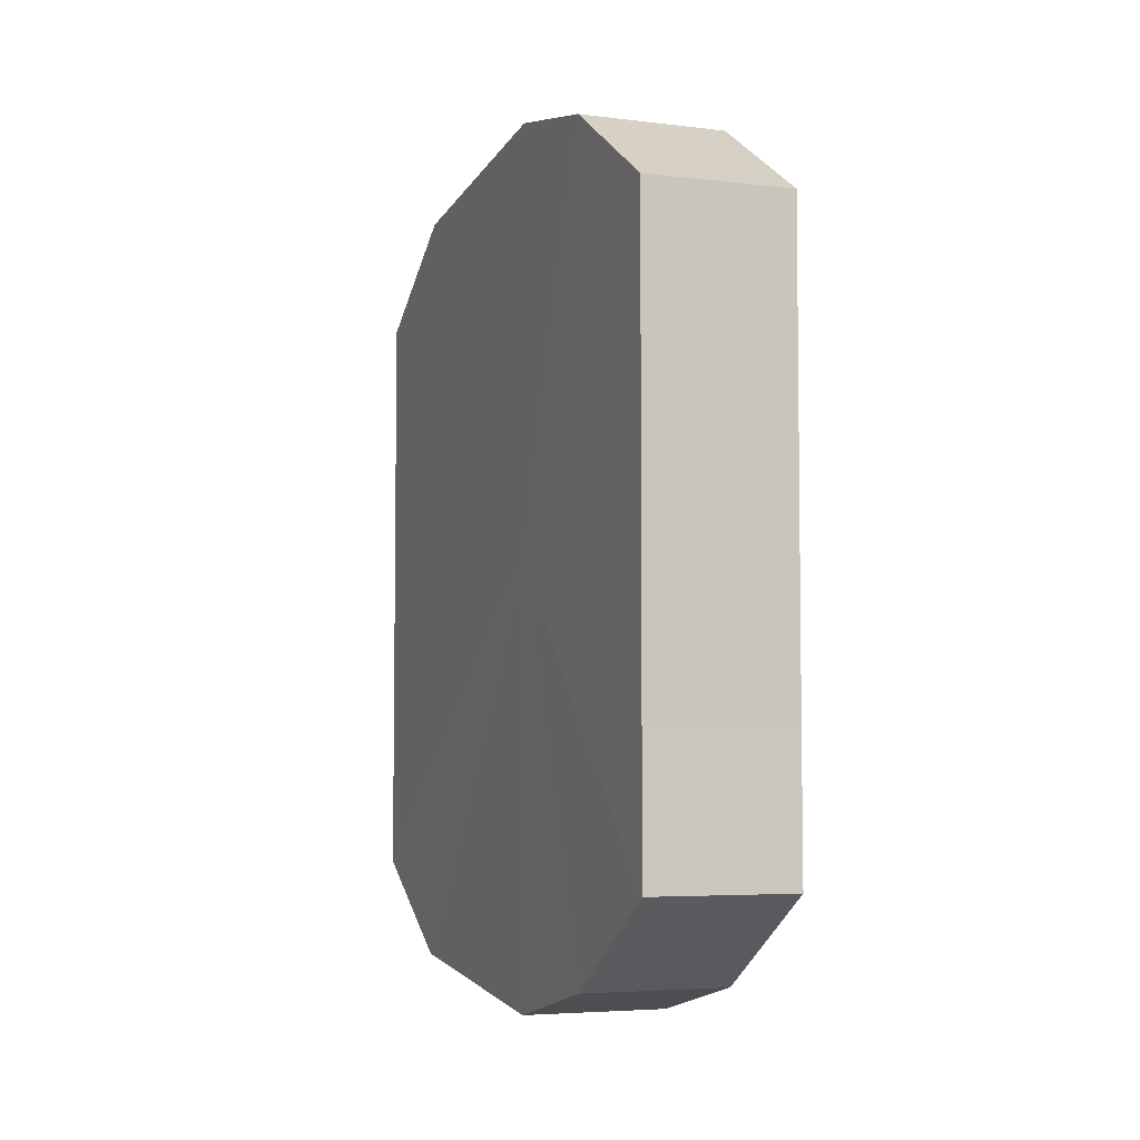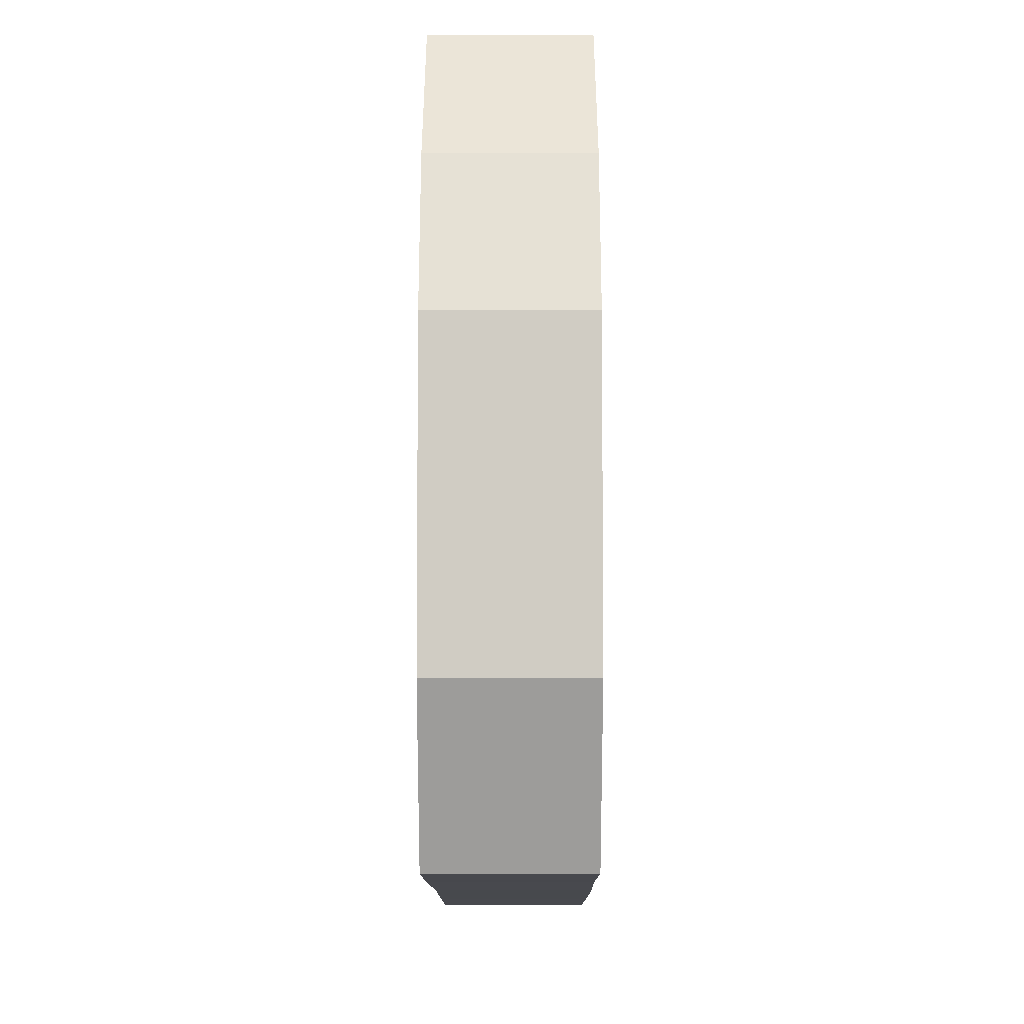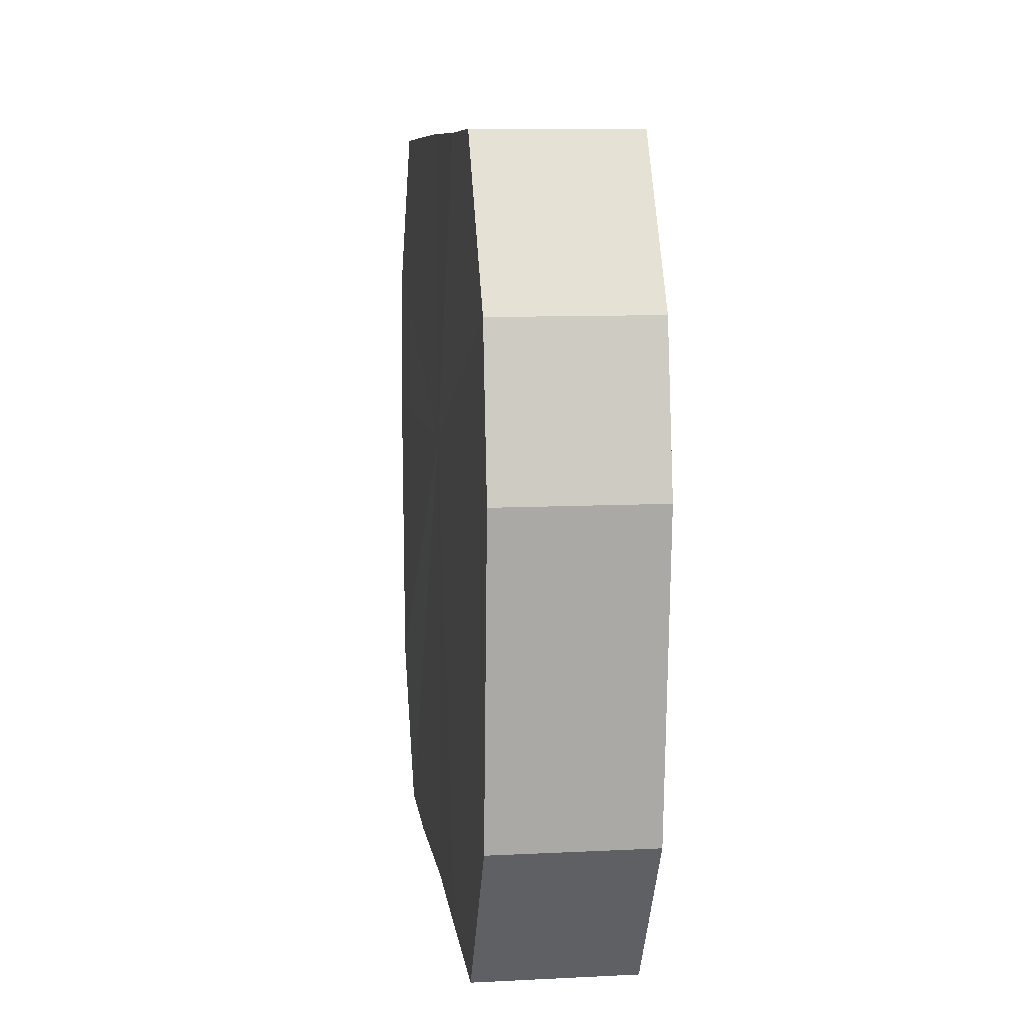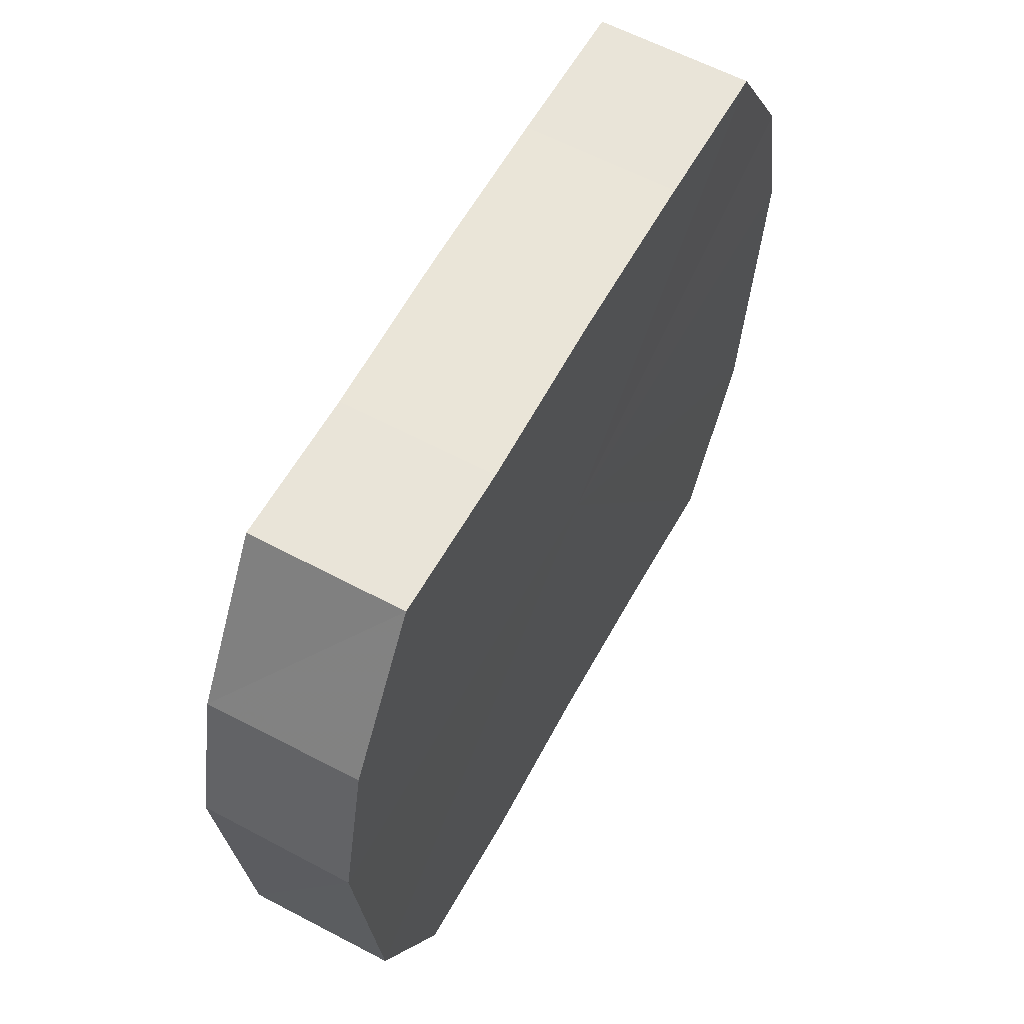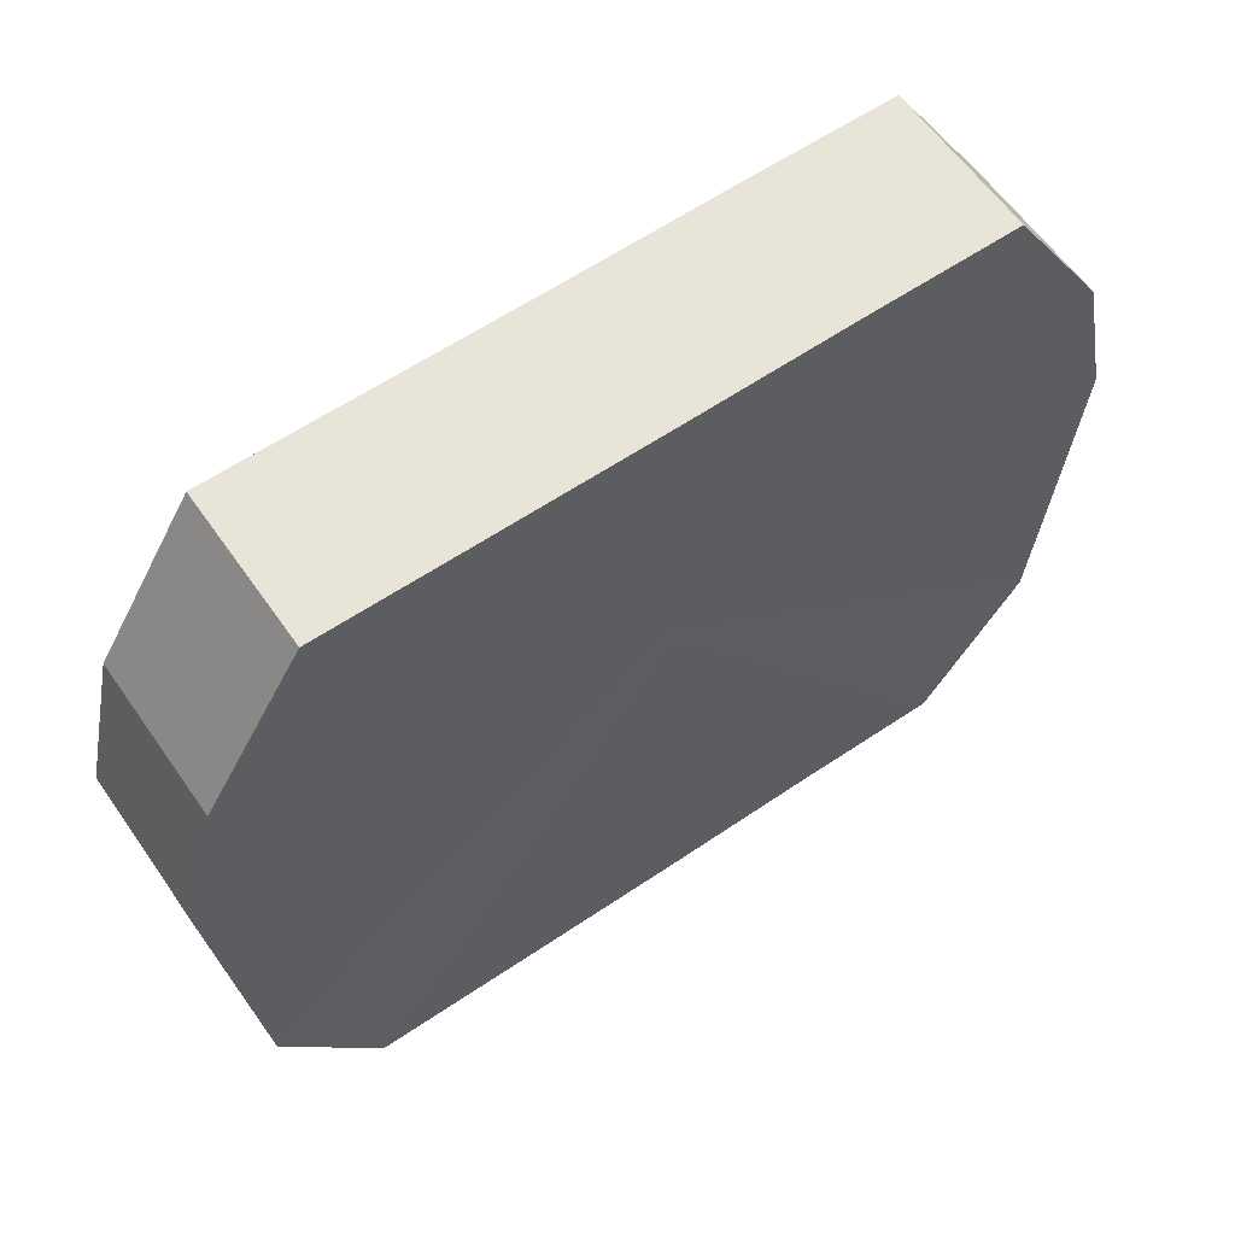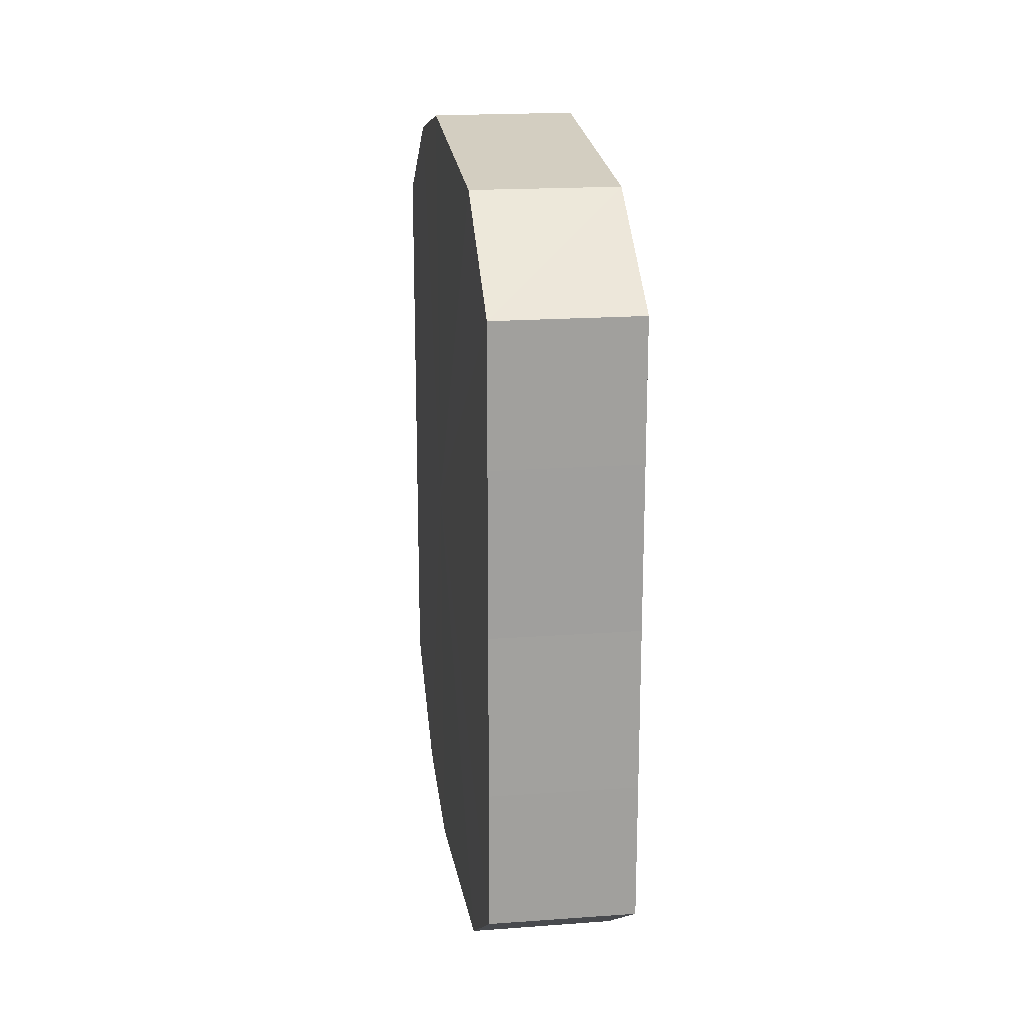
<metadata>
{"format":"obj","ext":"obj","renderer":"f3d","projection":"perspective","resolution":1024,"background":"white","views":[{"elev":-5.1,"azim":159.3,"up":"+Z"},{"elev":-12.3,"azim":-179.9,"up":"+Y"},{"elev":8.7,"azim":-7.4,"up":"+Y"},{"elev":59.7,"azim":-151.6,"up":"+Y"},{"elev":60.1,"azim":-124.6,"up":"+Y"},{"elev":18.6,"azim":-7.9,"up":"+Z"}]}
</metadata>
<code>
o 26066
v 2220 1859 10.44
v 2220 1859 10.45
v 2220 1859 10.44
v 2220 1859 10.46
v 2220 1859 10.45
v 2220 1859 10.43
v 2220 1859 10.43
v 2220 1859 10.47
v 2220 1859 10.46
v 2220 1859 10.42
v 2220 1859 10.42
v 2220 1859 10.47
v 2220 1859 10.47
v 2220 1859 10.42
v 2220 1859 10.42
v 2220 1859 10.47
v 2220 1859 10.47
v 2220 1859 10.41
v 2220 1859 10.41
v 2220 1859 10.46
v 2220 1859 10.47
v 2220 1859 10.42
v 2220 1859 10.42
v 2220 1859 10.45
v 2220 1859 10.46
v 2220 1859 10.42
v 2220 1859 10.42
v 2220 1859 10.44
v 2220 1859 10.45
v 2220 1859 10.43
v 2220 1859 10.43
v 2220 1859 10.44
v 2220 1859 10.44
v 2220 1859 10.45
v 2220 1859 10.45
v 2220 1859 10.46
v 2220 1859 10.46
v 2220 1859 10.43
v 2220 1859 10.44
v 2220 1859 10.42
v 2220 1859 10.43
v 2220 1859 10.47
v 2220 1859 10.47
v 2220 1859 10.42
v 2220 1859 10.42
v 2220 1859 10.41
v 2220 1859 10.42
v 2220 1859 10.47
v 2220 1859 10.47
v 2220 1859 10.42
v 2220 1859 10.41
v 2220 1859 10.42
v 2220 1859 10.42
v 2220 1859 10.47
v 2220 1859 10.47
v 2220 1859 10.43
v 2220 1859 10.42
v 2220 1859 10.44
v 2220 1859 10.43
v 2220 1859 10.46
v 2220 1859 10.46
v 2220 1859 10.45
v 2220 1859 10.44
v 2220 1859 10.45
v 2220 1859 10.44
v 2220 1859 10.45
v 2220 1859 10.44
v 2220 1859 10.46
v 2220 1859 10.43
v 2220 1859 10.47
v 2220 1859 10.42
v 2220 1859 10.47
v 2220 1859 10.42
v 2220 1859 10.47
v 2220 1859 10.41
v 2220 1859 10.46
v 2220 1859 10.42
v 2220 1859 10.45
v 2220 1859 10.42
v 2220 1859 10.44
v 2220 1859 10.43
v 2220 1859 10.44
v 2220 1859 10.44
v 2220 1859 10.45
v 2220 1859 10.43
v 2220 1859 10.46
v 2220 1859 10.42
v 2220 1859 10.47
v 2220 1859 10.42
v 2220 1859 10.47
v 2220 1859 10.41
v 2220 1859 10.47
v 2220 1859 10.42
v 2220 1859 10.46
v 2220 1859 10.42
v 2220 1859 10.45
v 2220 1859 10.43
v 2220 1859 10.44
f 1 2 3
f 2 4 5
f 6 1 7
f 4 8 9
f 10 6 11
f 8 12 13
f 14 10 15
f 12 16 17
f 18 14 19
f 16 20 21
f 22 18 23
f 20 24 25
f 26 22 27
f 24 28 29
f 30 26 31
f 28 30 32
f 33 34 35
f 35 36 37
f 38 39 33
f 40 41 38
f 37 42 43
f 44 45 40
f 46 47 44
f 43 48 49
f 50 51 46
f 52 53 50
f 49 54 55
f 56 57 52
f 58 59 56
f 55 60 61
f 62 63 58
f 61 64 62
f 65 66 67
f 65 68 66
f 65 67 69
f 65 70 68
f 65 69 71
f 65 72 70
f 65 71 73
f 65 74 72
f 65 73 75
f 65 76 74
f 65 75 77
f 65 78 76
f 65 77 79
f 65 80 78
f 65 79 81
f 65 81 80
f 82 83 84
f 82 85 83
f 82 84 86
f 82 87 85
f 82 86 88
f 82 89 87
f 82 88 90
f 82 91 89
f 82 90 92
f 82 93 91
f 82 92 94
f 82 95 93
f 82 94 96
f 82 97 95
f 82 96 98
f 82 98 97

</code>
